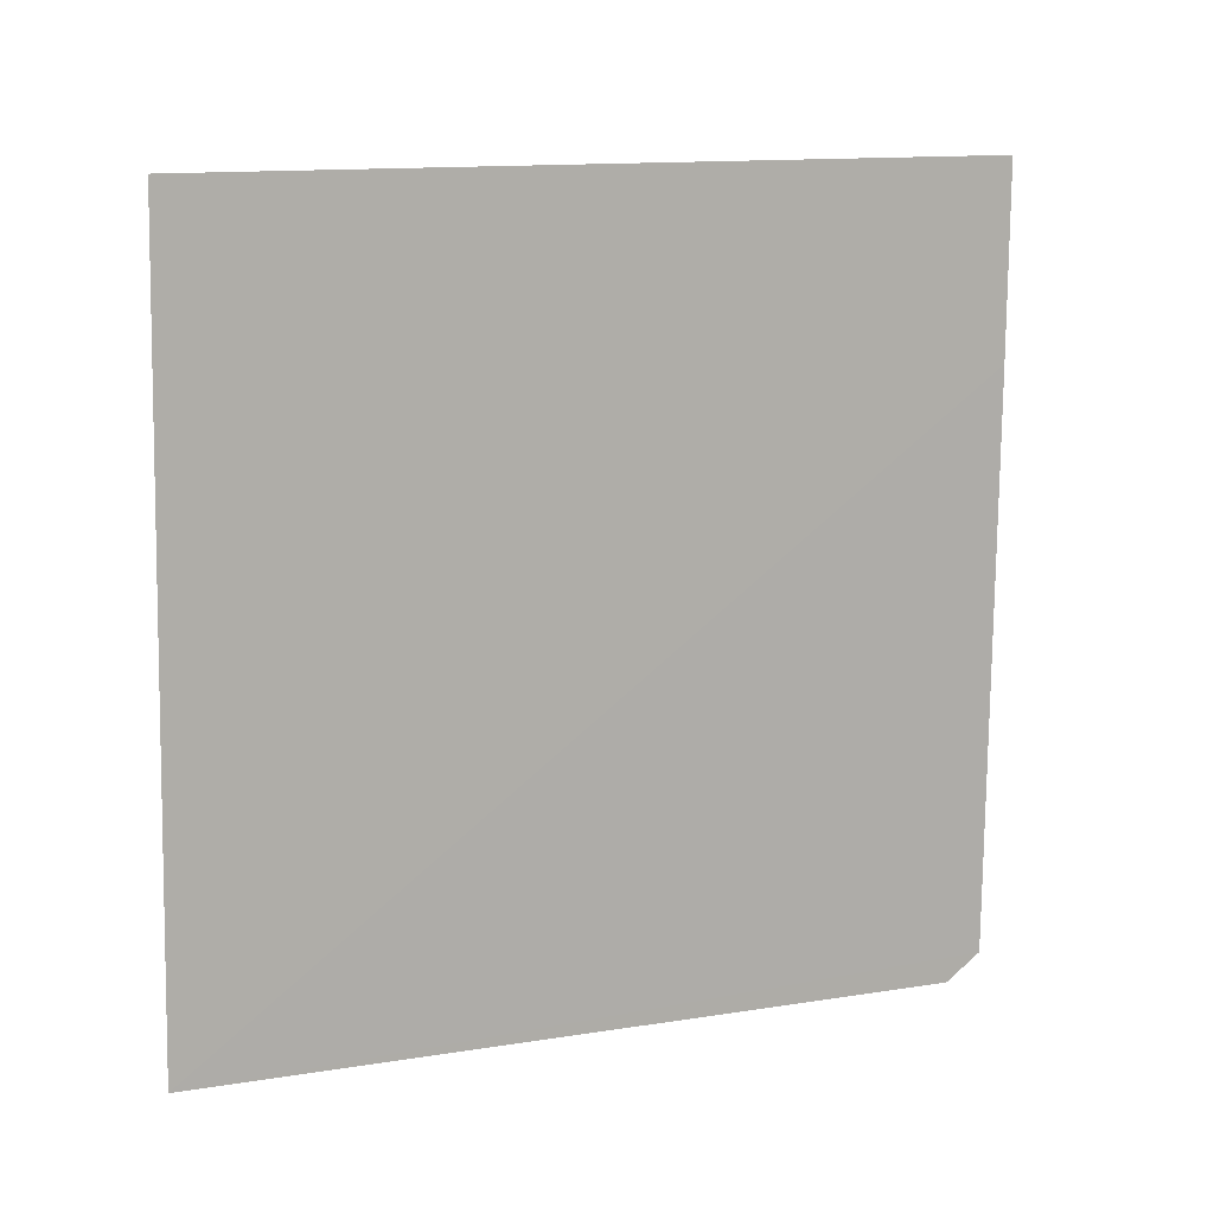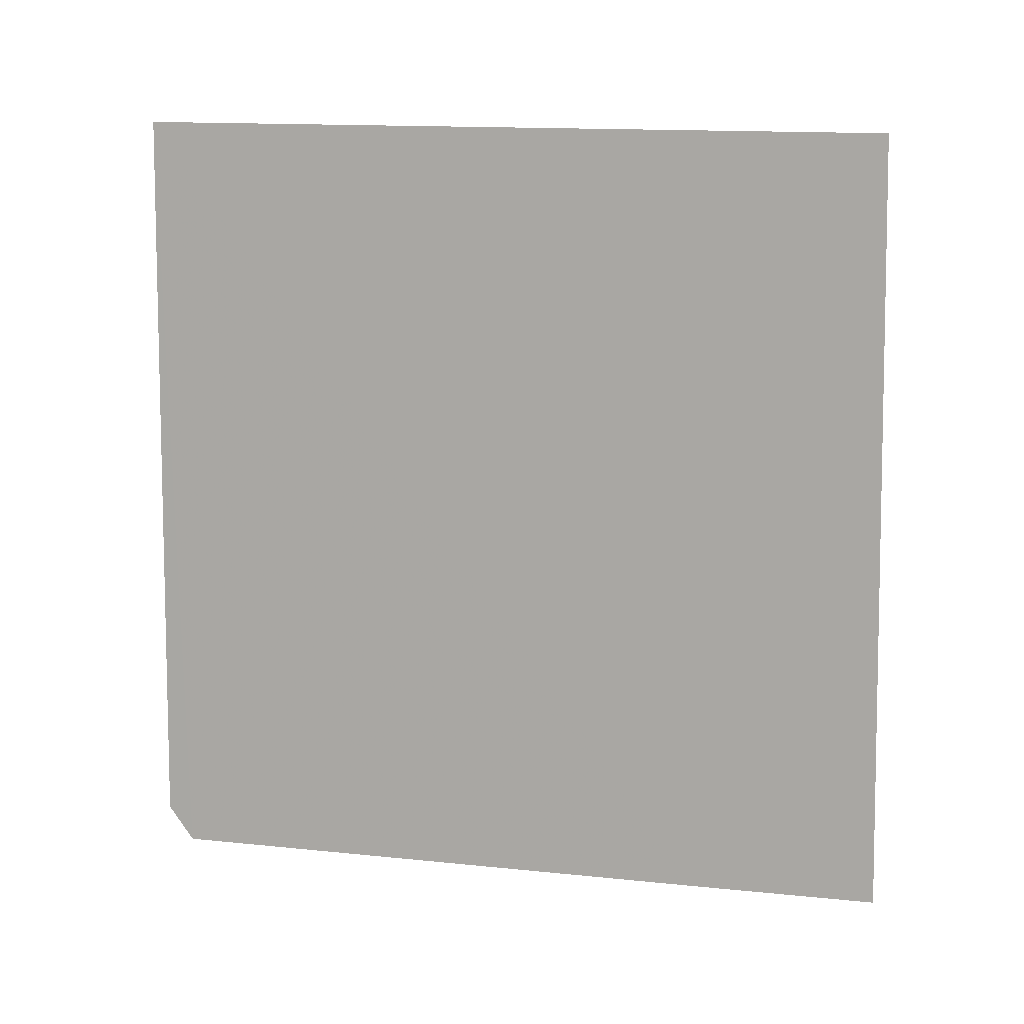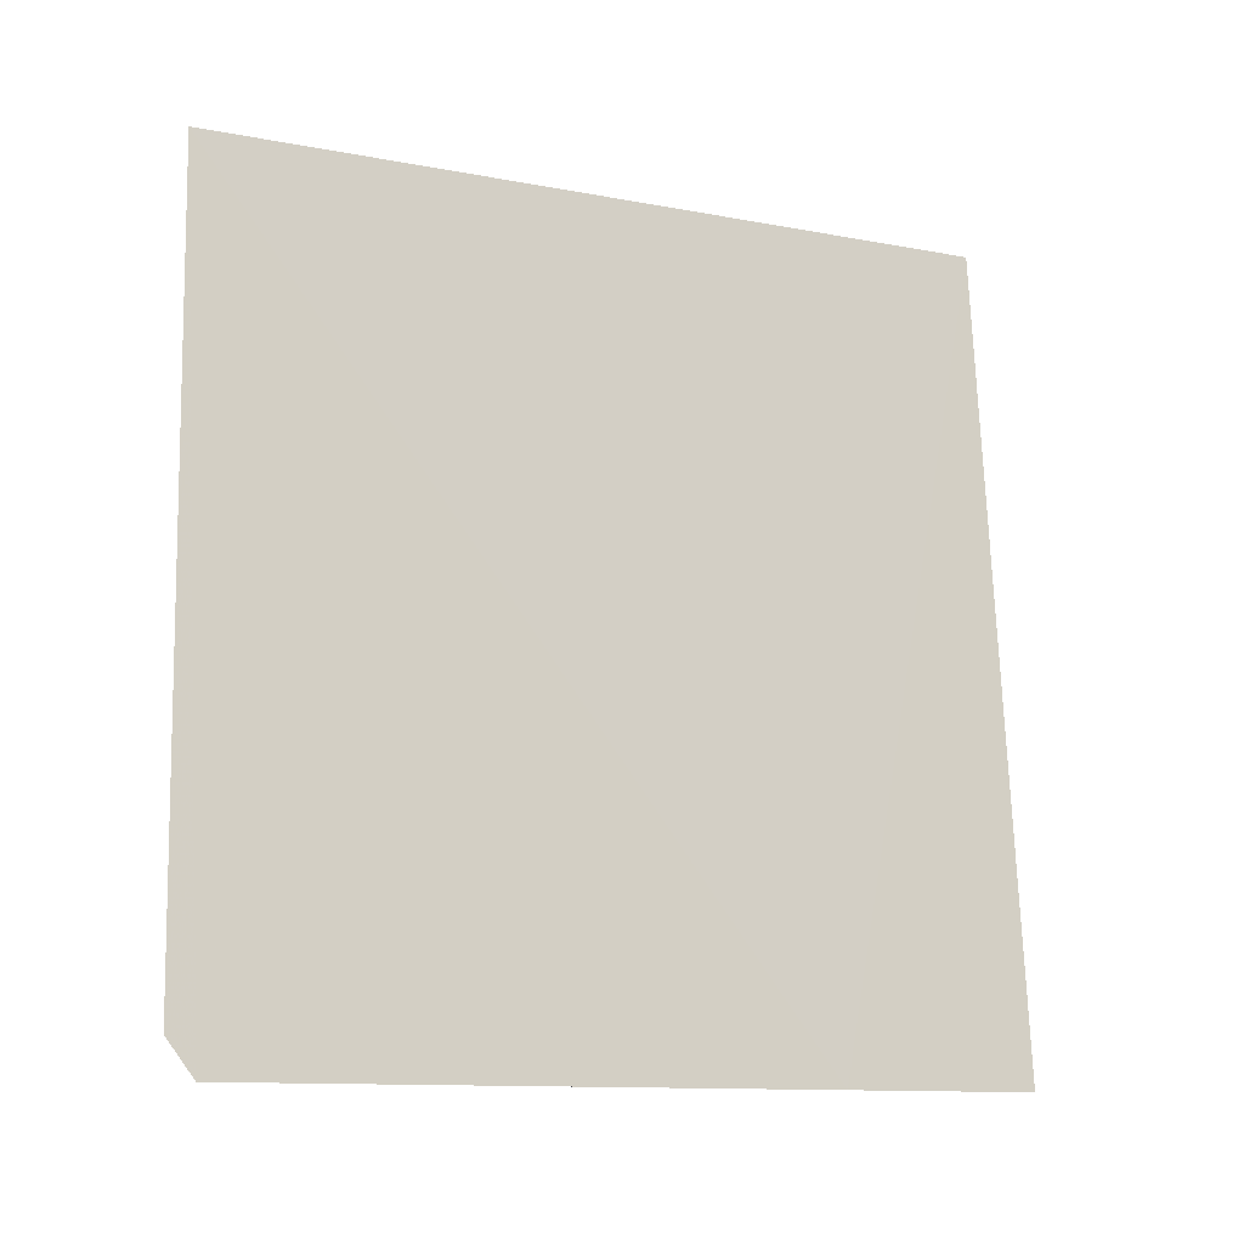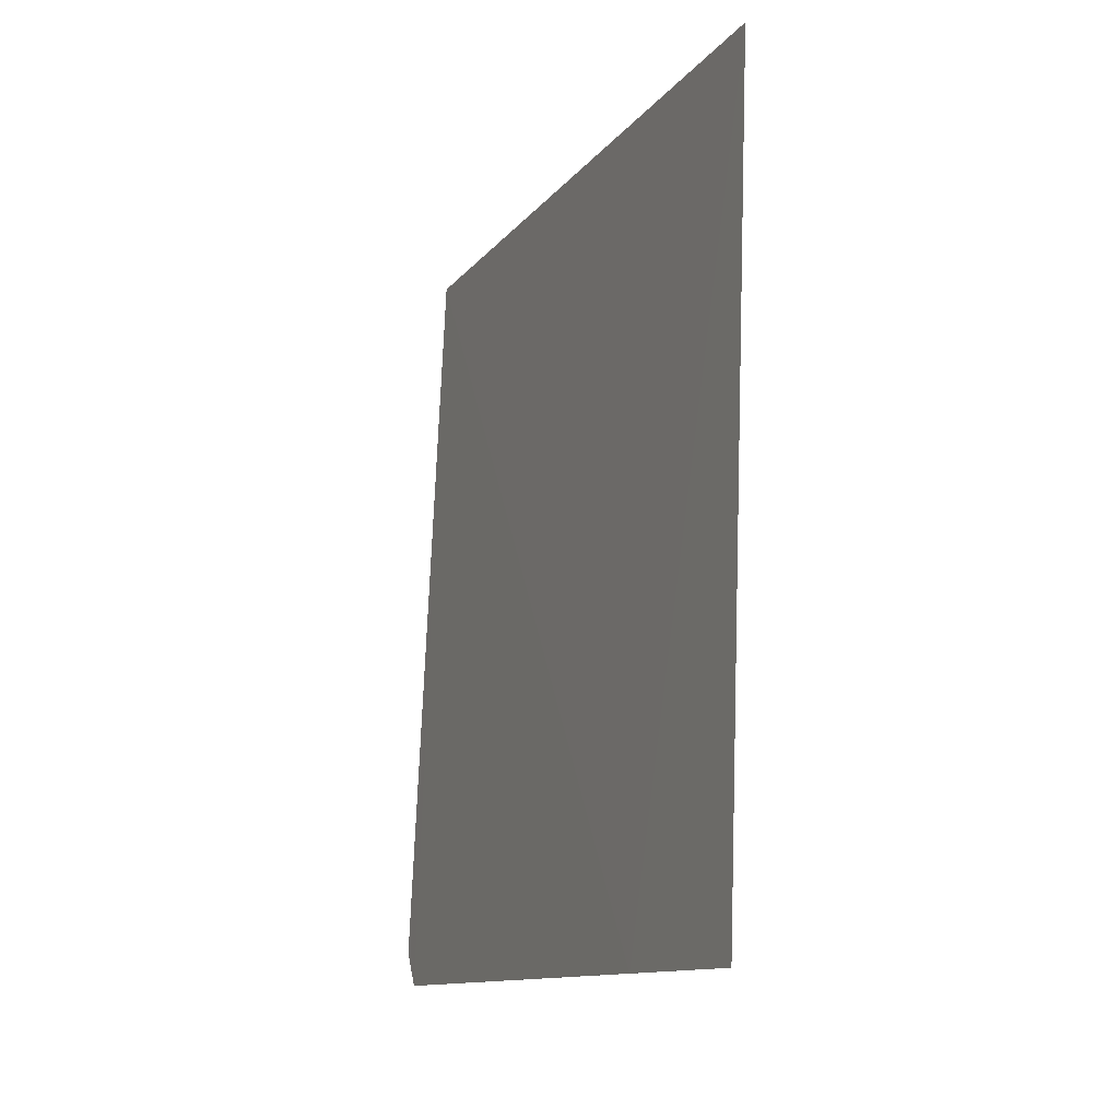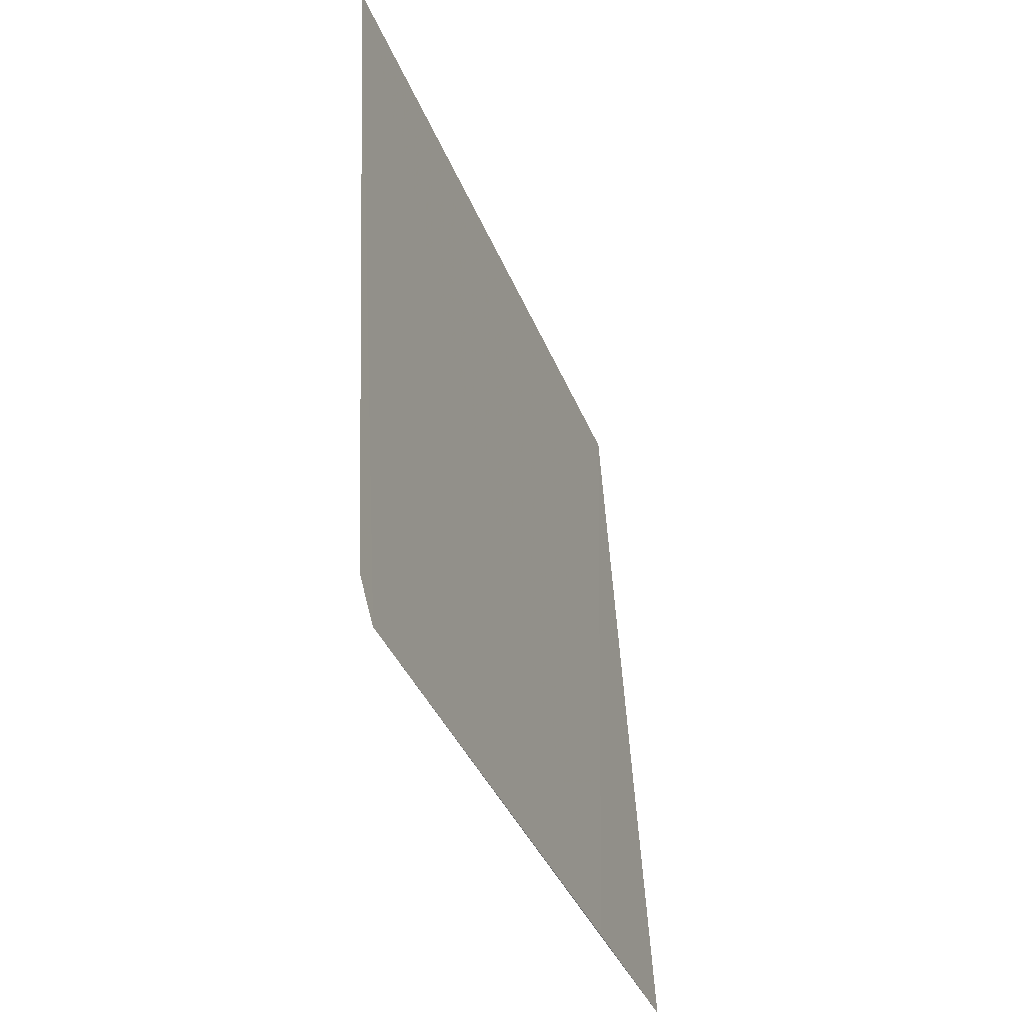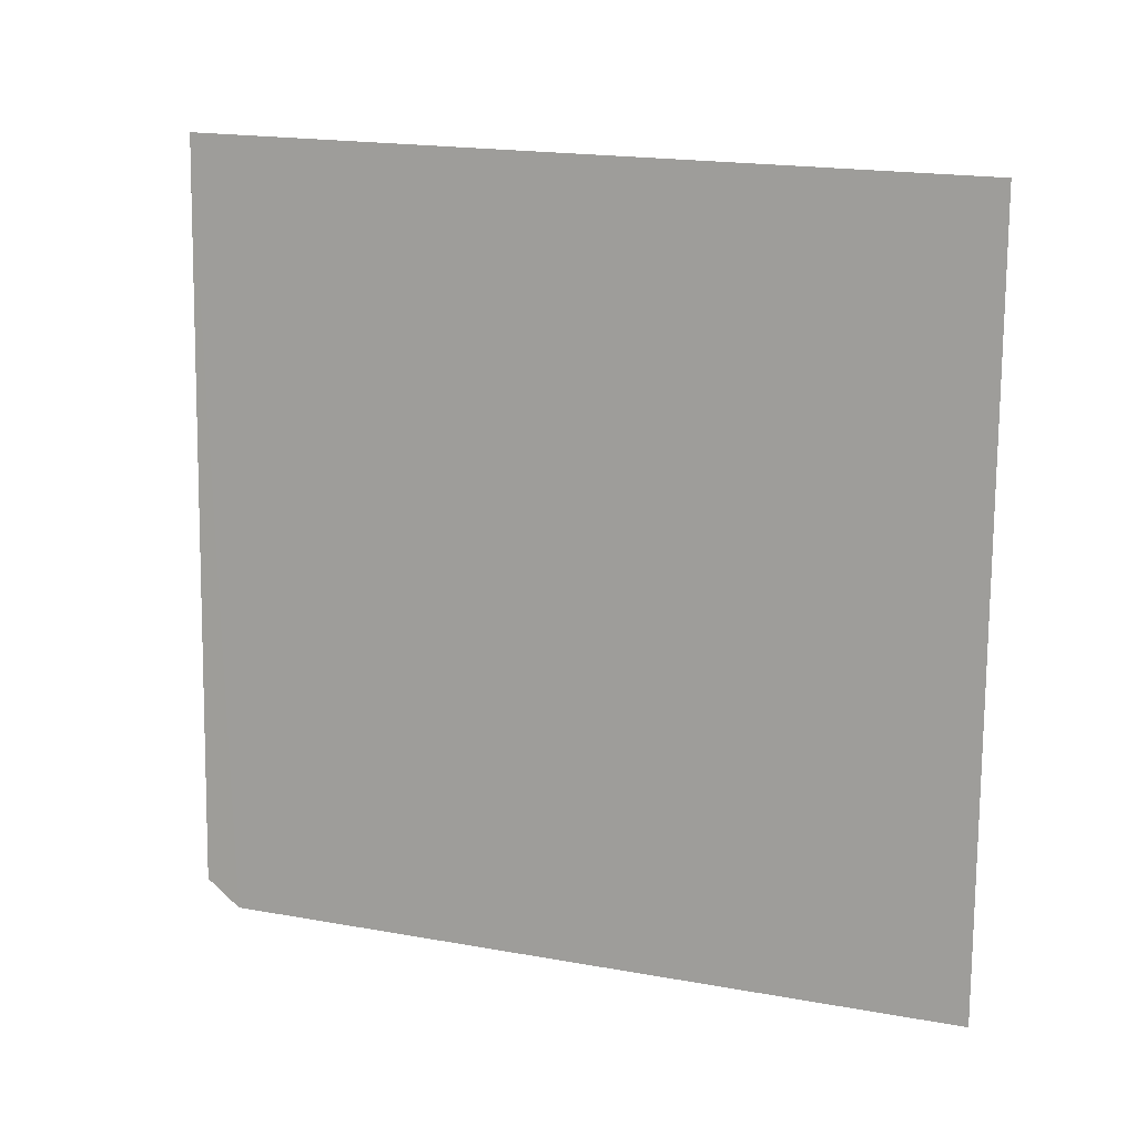
<metadata>
{"format":"obj","ext":"obj","renderer":"f3d","projection":"perspective","resolution":1024,"background":"white","views":[{"elev":9.4,"azim":63.9,"up":"+Y"},{"elev":14.4,"azim":101.2,"up":"+Z"},{"elev":-12.3,"azim":64.4,"up":"+Z"},{"elev":-11.8,"azim":156.1,"up":"+Z"},{"elev":-38.7,"azim":18.9,"up":"+Z"},{"elev":14.1,"azim":-70.6,"up":"+Y"}]}
</metadata>
<code>
v 0.01118 -0.02301 0.09498
v 0.01082 -0.03545 0.09498
v 0.01172 -0.02578 0.08204
v 0.0118 -0.02268 0.08204
v 0.0114 -0.03547 0.08261
v 0.01145 -0.03505 0.08203
f 1 2 3
f 1 3 4
f 5 2 1
f 5 1 4
f 6 5 4
f 6 4 3
f 6 3 2
f 6 2 5

</code>
